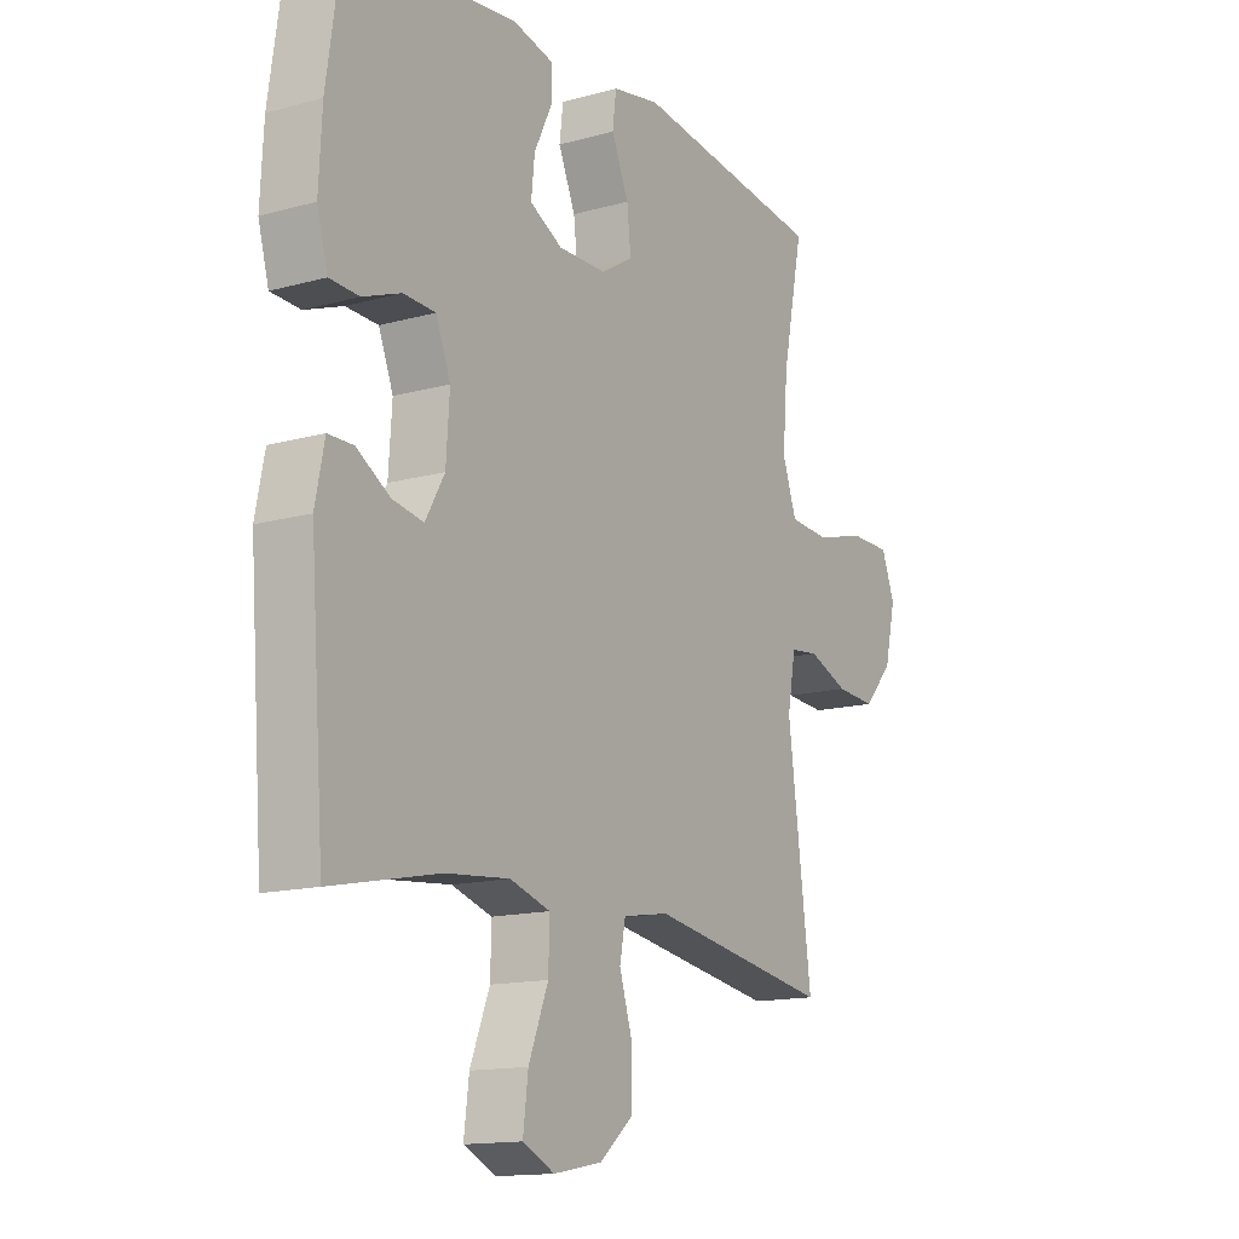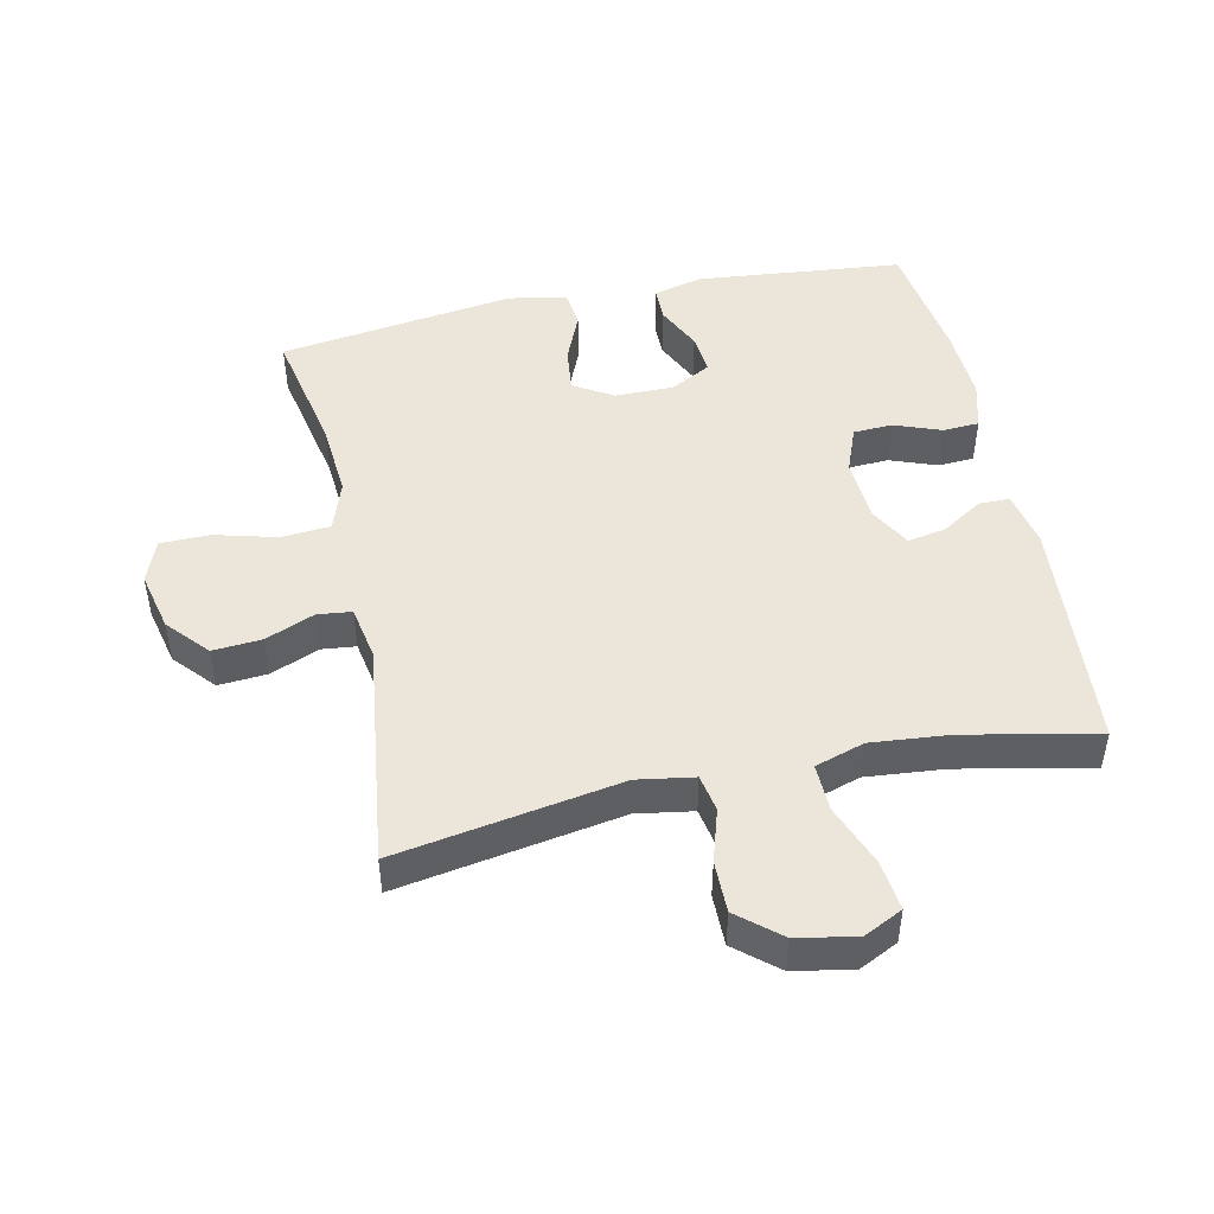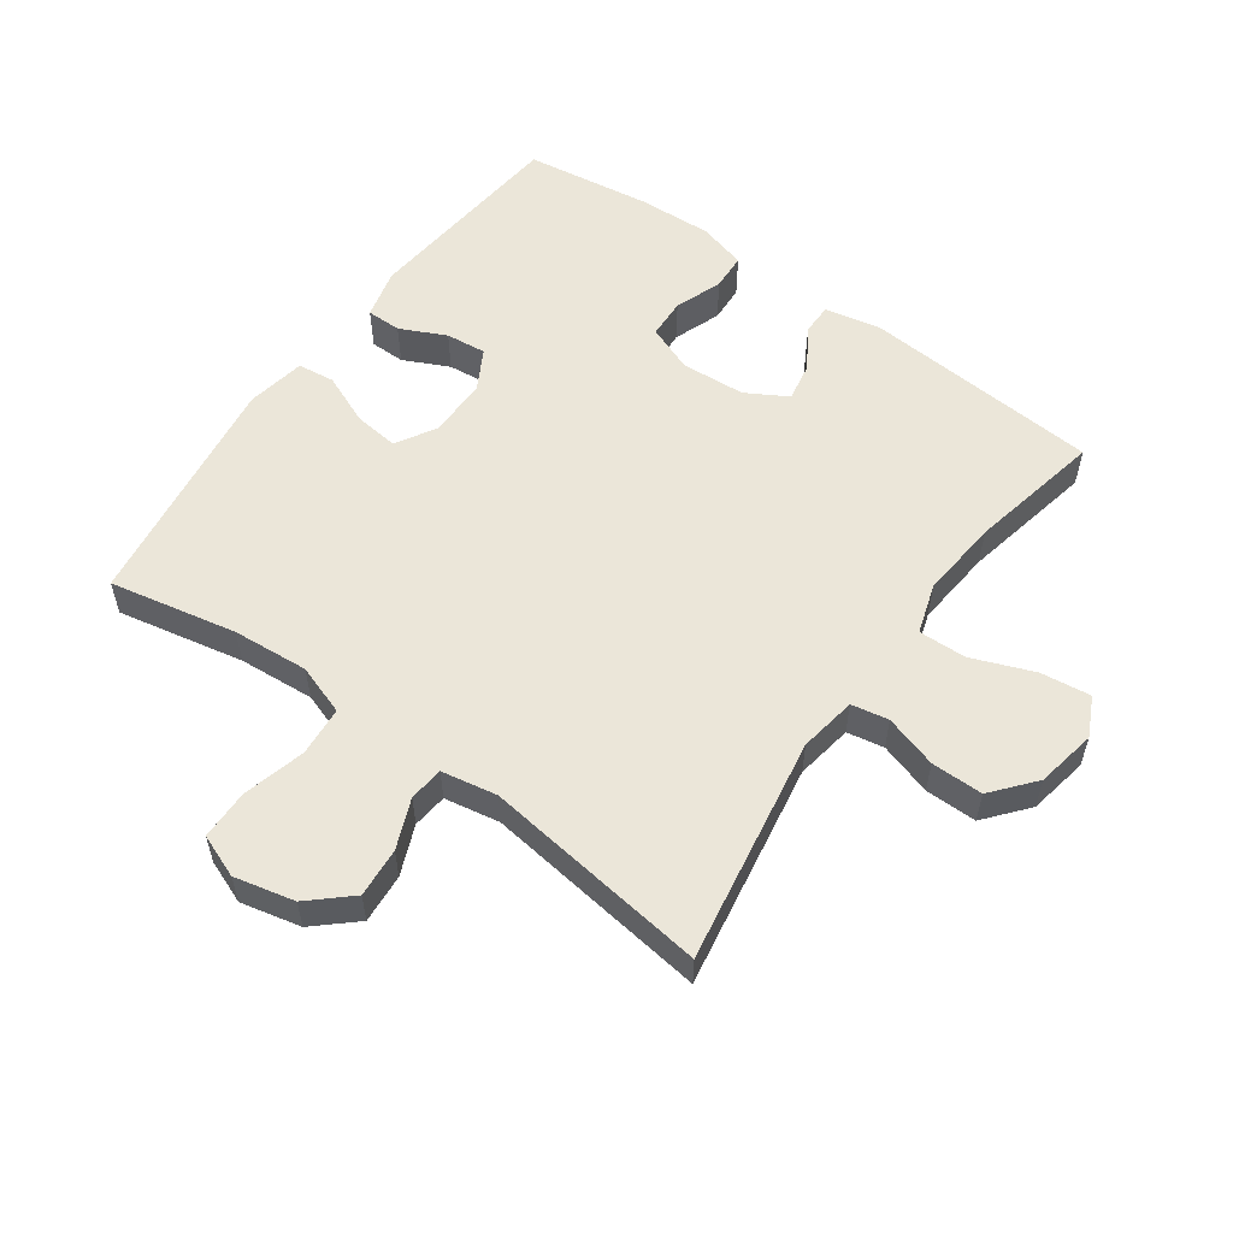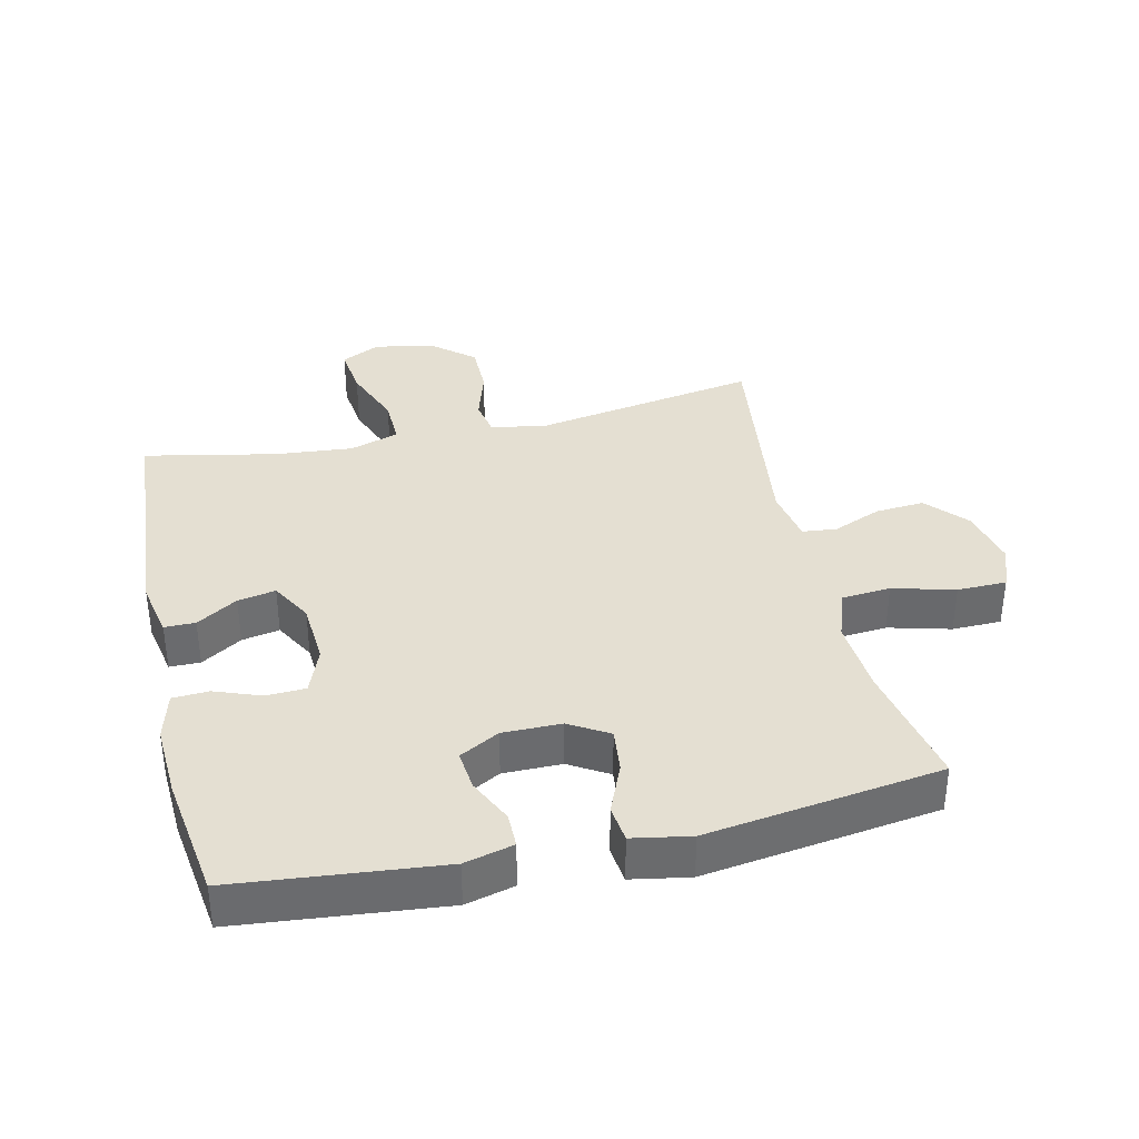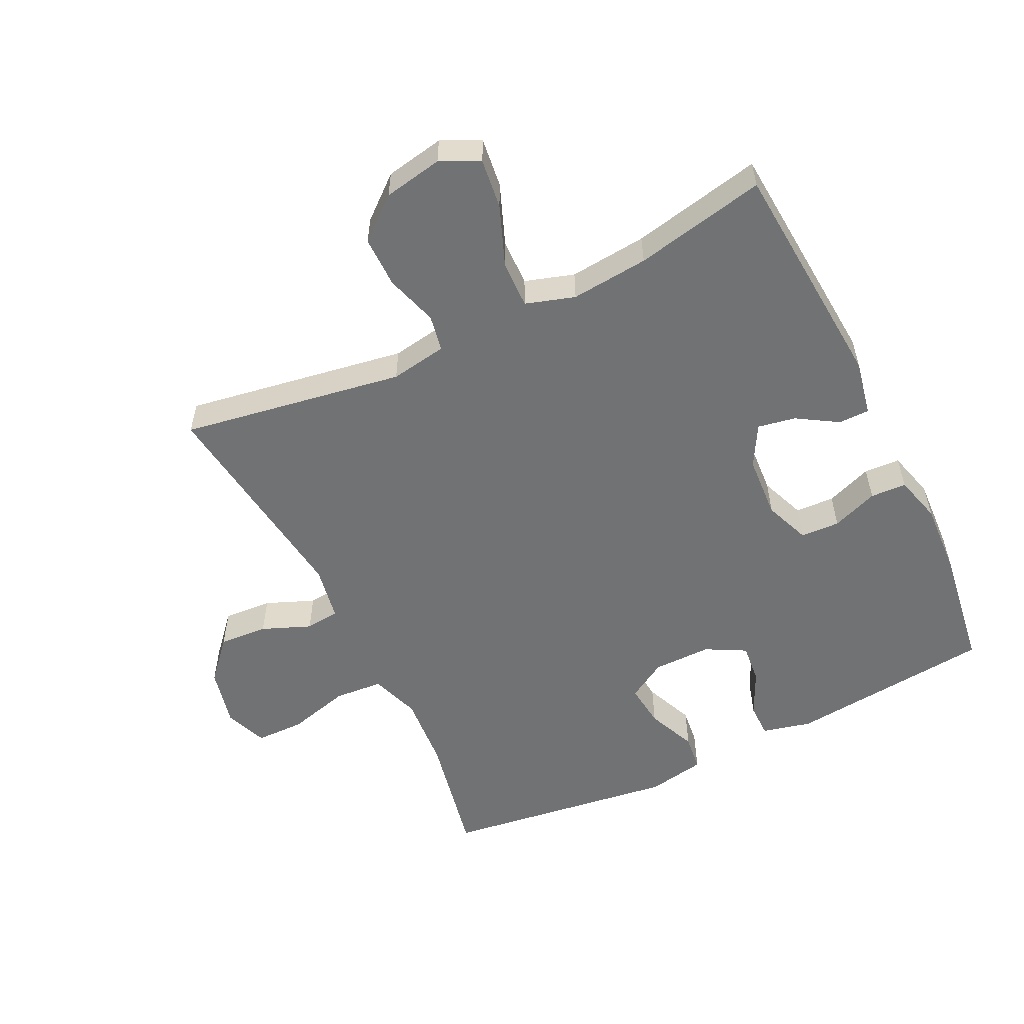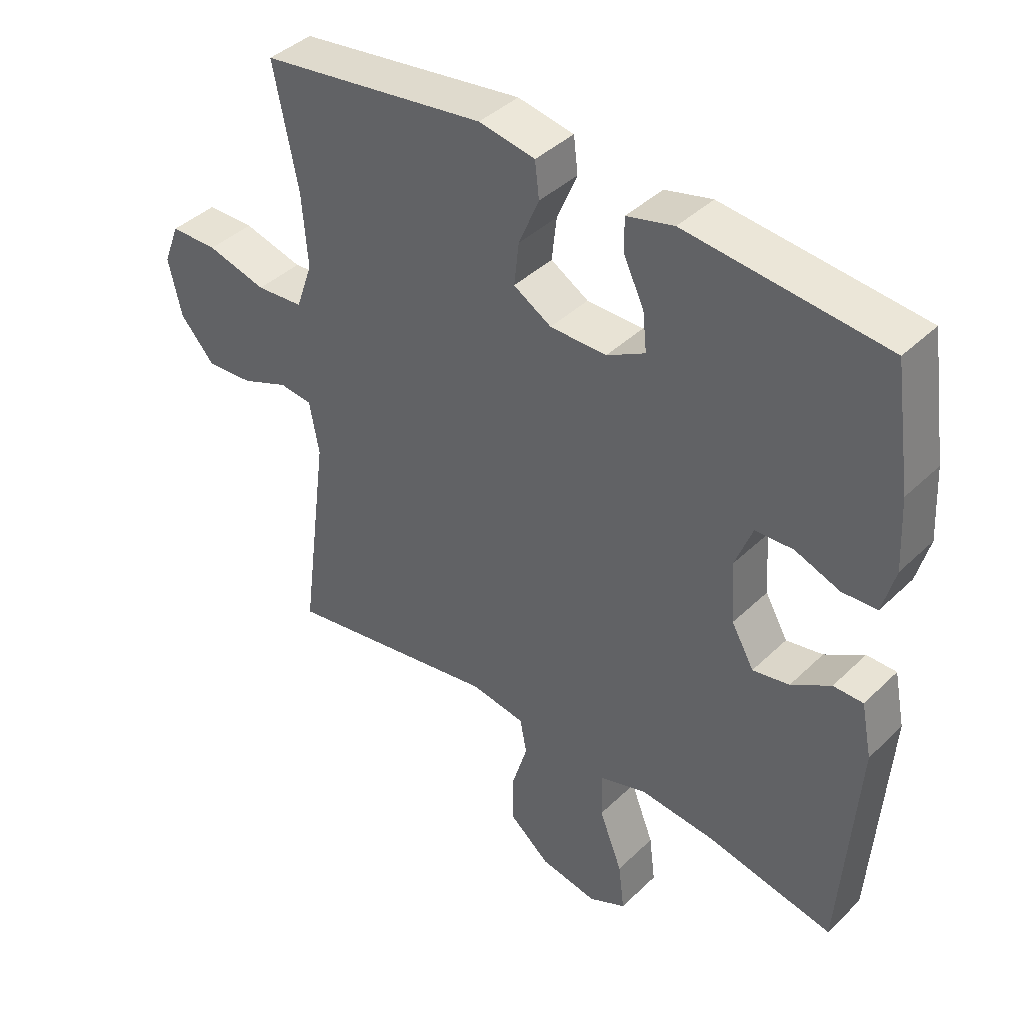
<metadata>
{"format":"obj","ext":"obj","renderer":"f3d","projection":"perspective","resolution":1024,"background":"white","views":[{"elev":-14.2,"azim":-58.5,"up":"+Z"},{"elev":48.0,"azim":167.9,"up":"+Y"},{"elev":56.7,"azim":125.6,"up":"+Y"},{"elev":37.0,"azim":-12.9,"up":"+Y"},{"elev":-55.4,"azim":-153.9,"up":"+Y"},{"elev":40.7,"azim":-139.3,"up":"+Z"}]}
</metadata>
<code>
o path4610
v -0.5554 0.0375 0.3255
v -0.5613 0.0375 0.2101
v -0.541 0.0375 0.1354
v -0.4844 0.0375 0.1325
v -0.4115 0.0375 0.1596
v -0.35 0.0375 0.1569
v -0.3221 0.0375 0.08492
v -0.3287 0.0375 -0.0144
v -0.3652 0.0375 -0.07875
v -0.4246 0.0375 -0.06768
v -0.4887 0.0375 -0.02796
v -0.537 0.0375 -0.02819
v -0.5545 0.0375 -0.1157
v -0.5274 0.0375 -0.483
v -0.3207 0.0375 -0.4404
v -0.1982 0.0375 -0.4291
v -0.121 0.0375 -0.4536
v -0.123 0.0375 -0.5278
v -0.1605 0.0375 -0.6235
v -0.1703 0.0375 -0.7016
v -0.1094 0.0375 -0.7314
v -0.01646 0.0375 -0.714
v 0.04939 0.0375 -0.659
v 0.04919 0.0375 -0.5786
v 0.02398 0.0375 -0.4964
v 0.03487 0.0375 -0.4388
v 0.1237 0.0375 -0.4244
v 0.4743 0.0375 -0.483
v 0.4289 0.0375 -0.1333
v 0.4445 0.0375 -0.0471
v 0.4983 0.0375 -0.04121
v 0.5747 0.0375 -0.07243
v 0.6515 0.0375 -0.07798
v 0.7077 0.0375 -0.01514
v 0.7292 0.0375 0.07841
v 0.7033 0.0375 0.1449
v 0.626 0.0375 0.1459
v 0.5288 0.0375 0.1202
v 0.452 0.0375 0.1261
v 0.425 0.0375 0.2039
v 0.4343 0.0375 0.322
v 0.4743 0.0375 0.5189
v 0.1058 0.0375 0.5698
v 0.01456 0.0375 0.5532
v 0.007582 0.0375 0.4956
v 0.0404 0.0375 0.4176
v 0.0481 0.0375 0.3484
v -0.01345 0.0375 0.3118
v -0.1053 0.0375 0.3114
v -0.1678 0.0375 0.3453
v -0.1614 0.0375 0.408
v -0.1274 0.0375 0.4787
v -0.1275 0.0375 0.5324
v -0.2044 0.0375 0.5515
v -0.5274 0.0375 0.5189
v -0.5554 -0.0375 0.3255
v -0.5613 -0.0375 0.2101
v -0.541 -0.0375 0.1354
v -0.4844 -0.0375 0.1325
v -0.4115 -0.0375 0.1596
v -0.35 -0.0375 0.1569
v -0.3221 -0.0375 0.08492
v -0.3287 -0.0375 -0.0144
v -0.3652 -0.0375 -0.07875
v -0.4246 -0.0375 -0.06768
v -0.4887 -0.0375 -0.02796
v -0.537 -0.0375 -0.02819
v -0.5545 -0.0375 -0.1157
v -0.5274 -0.0375 -0.483
v -0.3207 -0.0375 -0.4404
v -0.1982 -0.0375 -0.4291
v -0.121 -0.0375 -0.4536
v -0.123 -0.0375 -0.5278
v -0.1605 -0.0375 -0.6235
v -0.1703 -0.0375 -0.7016
v -0.1094 -0.0375 -0.7314
v -0.01646 -0.0375 -0.714
v 0.04939 -0.0375 -0.659
v 0.04919 -0.0375 -0.5786
v 0.02398 -0.0375 -0.4964
v 0.03487 -0.0375 -0.4388
v 0.1237 -0.0375 -0.4244
v 0.4743 -0.0375 -0.483
v 0.4289 -0.0375 -0.1333
v 0.4445 -0.0375 -0.0471
v 0.4983 -0.0375 -0.04121
v 0.5747 -0.0375 -0.07243
v 0.6515 -0.0375 -0.07798
v 0.7077 -0.0375 -0.01514
v 0.7292 -0.0375 0.07841
v 0.7033 -0.0375 0.1449
v 0.626 -0.0375 0.1459
v 0.5288 -0.0375 0.1202
v 0.452 -0.0375 0.1261
v 0.425 -0.0375 0.2039
v 0.4343 -0.0375 0.322
v 0.4743 -0.0375 0.5189
v 0.1058 -0.0375 0.5698
v 0.01456 -0.0375 0.5532
v 0.007582 -0.0375 0.4956
v 0.0404 -0.0375 0.4176
v 0.0481 -0.0375 0.3484
v -0.01345 -0.0375 0.3118
v -0.1053 -0.0375 0.3114
v -0.1678 -0.0375 0.3453
v -0.1614 -0.0375 0.408
v -0.1274 -0.0375 0.4787
v -0.1275 -0.0375 0.5324
v -0.2044 -0.0375 0.5515
v -0.5274 -0.0375 0.5189
v -0.5554 0.0375 0.3255
v -0.5613 0.0375 0.2101
v -0.541 0.0375 0.1354
v -0.541 0.0375 0.1354
v -0.537 0.0375 -0.02819
v -0.537 0.0375 -0.02819
v -0.5545 0.0375 -0.1157
v -0.4844 0.0375 0.1325
v -0.4887 0.0375 -0.02796
v -0.5274 0.0375 0.5189
v -0.5274 0.0375 0.5189
v -0.5274 0.0375 -0.483
v -0.5274 0.0375 -0.483
v -0.4246 0.0375 -0.06768
v -0.4115 0.0375 0.1596
v -0.3207 0.0375 -0.4404
v -0.3652 0.0375 -0.07875
v -0.3652 0.0375 -0.07875
v -0.35 0.0375 0.1569
v -0.35 0.0375 0.1569
v -0.3287 0.0375 -0.0144
v -0.3221 0.0375 0.08492
v -0.2044 0.0375 0.5515
v -0.1982 0.0375 -0.4291
v -0.1275 0.0375 0.5324
v -0.1275 0.0375 0.5324
v -0.1678 0.0375 0.3453
v -0.1678 0.0375 0.3453
v -0.1614 0.0375 0.408
v -0.121 0.0375 -0.4536
v -0.121 0.0375 -0.4536
v -0.1605 0.0375 -0.6235
v -0.1703 0.0375 -0.7016
v -0.1703 0.0375 -0.7016
v -0.1094 0.0375 -0.7314
v -0.1053 0.0375 0.3114
v -0.1274 0.0375 0.4787
v -0.123 0.0375 -0.5278
v -0.01646 0.0375 -0.714
v -0.01345 0.0375 0.3118
v 0.04939 0.0375 -0.659
v 0.0481 0.0375 0.3484
v 0.0481 0.0375 0.3484
v 0.01456 0.0375 0.5532
v 0.01456 0.0375 0.5532
v 0.007582 0.0375 0.4956
v 0.0404 0.0375 0.4176
v 0.1058 0.0375 0.5698
v 0.02398 0.0375 -0.4964
v 0.03487 0.0375 -0.4388
v 0.03487 0.0375 -0.4388
v 0.04919 0.0375 -0.5786
v 0.1237 0.0375 -0.4244
v 0.4743 0.0375 0.5189
v 0.4743 0.0375 0.5189
v 0.425 0.0375 0.2039
v 0.4343 0.0375 0.322
v 0.452 0.0375 0.1261
v 0.452 0.0375 0.1261
v 0.4289 0.0375 -0.1333
v 0.4445 0.0375 -0.0471
v 0.4445 0.0375 -0.0471
v 0.4983 0.0375 -0.04121
v 0.4743 0.0375 -0.483
v 0.4743 0.0375 -0.483
v 0.5288 0.0375 0.1202
v 0.5747 0.0375 -0.07243
v 0.626 0.0375 0.1459
v 0.6515 0.0375 -0.07798
v 0.7033 0.0375 0.1449
v 0.7033 0.0375 0.1449
v 0.7077 0.0375 -0.01514
v 0.7292 0.0375 0.07841
v -0.5554 -0.0375 0.3255
v -0.5613 -0.0375 0.2101
v -0.541 -0.0375 0.1354
v -0.541 -0.0375 0.1354
v -0.537 -0.0375 -0.02819
v -0.537 -0.0375 -0.02819
v -0.5545 -0.0375 -0.1157
v -0.4844 -0.0375 0.1325
v -0.4887 -0.0375 -0.02796
v -0.5274 -0.0375 0.5189
v -0.5274 -0.0375 0.5189
v -0.5274 -0.0375 -0.483
v -0.5274 -0.0375 -0.483
v -0.4246 -0.0375 -0.06768
v -0.4115 -0.0375 0.1596
v -0.3207 -0.0375 -0.4404
v -0.3652 -0.0375 -0.07875
v -0.3652 -0.0375 -0.07875
v -0.35 -0.0375 0.1569
v -0.35 -0.0375 0.1569
v -0.3287 -0.0375 -0.0144
v -0.3221 -0.0375 0.08492
v -0.2044 -0.0375 0.5515
v -0.1982 -0.0375 -0.4291
v -0.1275 -0.0375 0.5324
v -0.1275 -0.0375 0.5324
v -0.1678 -0.0375 0.3453
v -0.1678 -0.0375 0.3453
v -0.1614 -0.0375 0.408
v -0.121 -0.0375 -0.4536
v -0.121 -0.0375 -0.4536
v -0.1605 -0.0375 -0.6235
v -0.1703 -0.0375 -0.7016
v -0.1703 -0.0375 -0.7016
v -0.1094 -0.0375 -0.7314
v -0.1053 -0.0375 0.3114
v -0.1274 -0.0375 0.4787
v -0.123 -0.0375 -0.5278
v -0.01646 -0.0375 -0.714
v -0.01345 -0.0375 0.3118
v 0.04939 -0.0375 -0.659
v 0.0481 -0.0375 0.3484
v 0.0481 -0.0375 0.3484
v 0.01456 -0.0375 0.5532
v 0.01456 -0.0375 0.5532
v 0.007582 -0.0375 0.4956
v 0.0404 -0.0375 0.4176
v 0.1058 -0.0375 0.5698
v 0.02398 -0.0375 -0.4964
v 0.03487 -0.0375 -0.4388
v 0.03487 -0.0375 -0.4388
v 0.04919 -0.0375 -0.5786
v 0.1237 -0.0375 -0.4244
v 0.4743 -0.0375 0.5189
v 0.4743 -0.0375 0.5189
v 0.425 -0.0375 0.2039
v 0.4343 -0.0375 0.322
v 0.452 -0.0375 0.1261
v 0.452 -0.0375 0.1261
v 0.4289 -0.0375 -0.1333
v 0.4445 -0.0375 -0.0471
v 0.4445 -0.0375 -0.0471
v 0.4983 -0.0375 -0.04121
v 0.4743 -0.0375 -0.483
v 0.4743 -0.0375 -0.483
v 0.5288 -0.0375 0.1202
v 0.5747 -0.0375 -0.07243
v 0.626 -0.0375 0.1459
v 0.6515 -0.0375 -0.07798
v 0.7033 -0.0375 0.1449
v 0.7033 -0.0375 0.1449
v 0.7077 -0.0375 -0.01514
v 0.7292 -0.0375 0.07841
f 185 198 184
f 222 235 215
f 198 185 191
f 223 236 243
f 241 239 223
f 224 235 222
f 202 219 210
f 188 190 192
f 199 200 190
f 215 235 221
f 184 202 210
f 251 256 253
f 246 250 249
f 199 190 195
f 207 200 199
f 193 212 206
f 232 221 235
f 231 240 237
f 190 200 197
f 216 218 215
f 204 236 223
f 244 246 241
f 223 244 241
f 240 225 239
f 229 231 227
f 206 220 208
f 205 223 219
f 218 222 215
f 243 236 247
f 184 210 193
f 204 223 205
f 210 212 193
f 205 219 202
f 249 250 251
f 198 202 184
f 204 233 236
f 250 255 251
f 241 246 249
f 213 204 207
f 221 232 213
f 225 240 230
f 191 185 186
f 192 190 197
f 231 230 240
f 233 213 232
f 230 231 229
f 223 243 244
f 255 250 252
f 206 212 220
f 251 255 256
f 204 213 233
f 223 239 225
f 200 207 204
f 1 2 57 56
f 2 114 187 57
f 116 13 68 189
f 3 4 59 58
f 11 12 67 66
f 121 1 56 194
f 13 123 196 68
f 10 11 66 65
f 4 5 60 59
f 14 15 70 69
f 128 10 65 201
f 5 130 203 60
f 8 9 64 63
f 6 7 62 61
f 7 8 63 62
f 54 55 110 109
f 15 16 71 70
f 136 54 109 209
f 138 51 106 211
f 16 141 214 71
f 19 144 217 74
f 20 21 76 75
f 49 50 105 104
f 52 53 108 107
f 51 52 107 106
f 18 19 74 73
f 17 18 73 72
f 21 22 77 76
f 48 49 104 103
f 22 23 78 77
f 153 48 103 226
f 155 45 100 228
f 45 46 101 100
f 43 44 99 98
f 25 161 234 80
f 24 25 80 79
f 23 24 79 78
f 26 27 82 81
f 46 47 102 101
f 165 43 98 238
f 40 41 96 95
f 169 40 95 242
f 29 172 245 84
f 30 31 86 85
f 175 29 84 248
f 27 28 83 82
f 38 39 94 93
f 41 42 97 96
f 31 32 87 86
f 37 38 93 92
f 32 33 88 87
f 181 37 92 254
f 33 34 89 88
f 35 36 91 90
f 34 35 90 89
f 112 111 125
f 149 142 162
f 125 118 112
f 150 170 163
f 168 150 166
f 151 149 162
f 129 137 146
f 115 119 117
f 126 117 127
f 142 148 162
f 111 137 129
f 178 180 183
f 173 176 177
f 126 122 117
f 134 126 127
f 120 133 139
f 159 162 148
f 158 164 167
f 117 124 127
f 143 142 145
f 131 150 163
f 171 168 173
f 150 168 171
f 167 166 152
f 156 154 158
f 133 135 147
f 132 146 150
f 145 142 149
f 170 174 163
f 111 120 137
f 131 132 150
f 137 120 139
f 132 129 146
f 176 178 177
f 125 111 129
f 131 163 160
f 177 178 182
f 168 176 173
f 140 134 131
f 148 140 159
f 152 157 167
f 118 113 112
f 119 124 117
f 158 167 157
f 160 159 140
f 157 156 158
f 150 171 170
f 182 179 177
f 133 147 139
f 178 183 182
f 131 160 140
f 150 152 166
f 127 131 134

</code>
